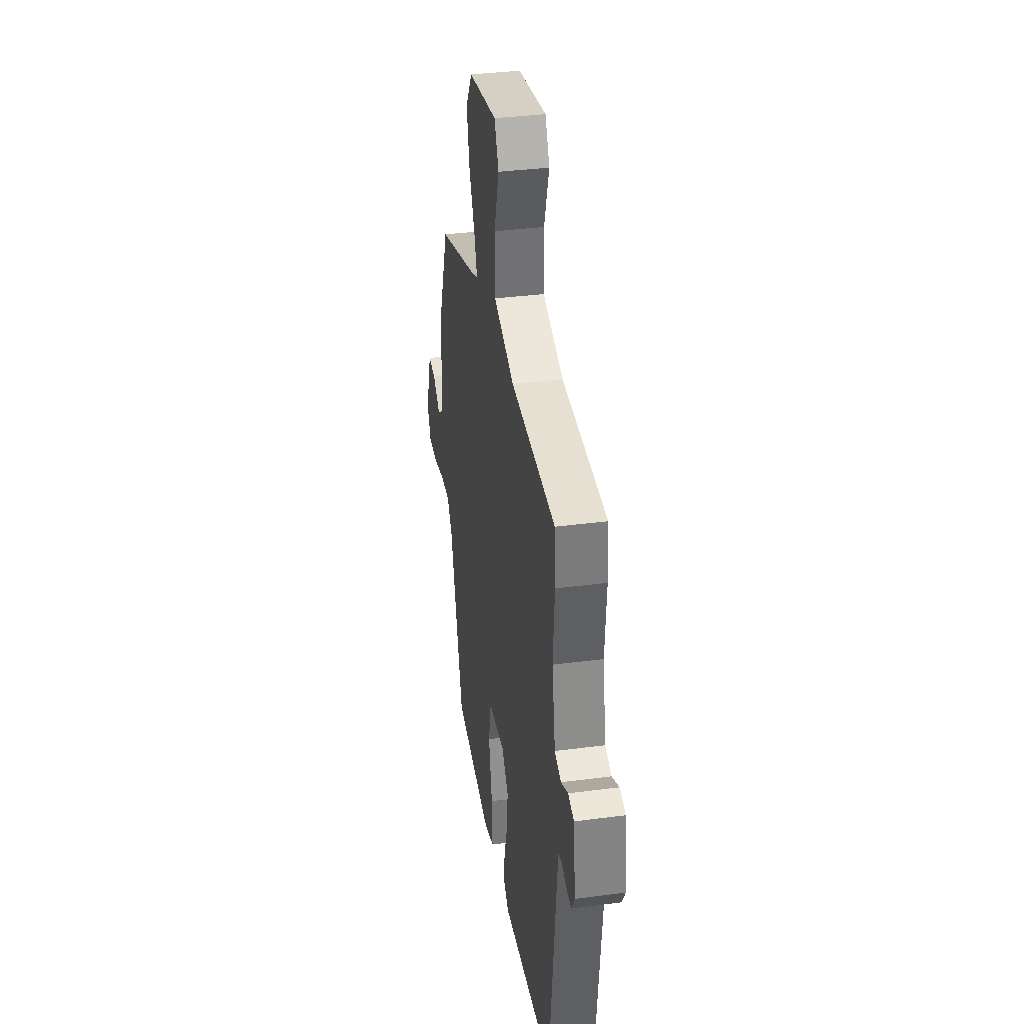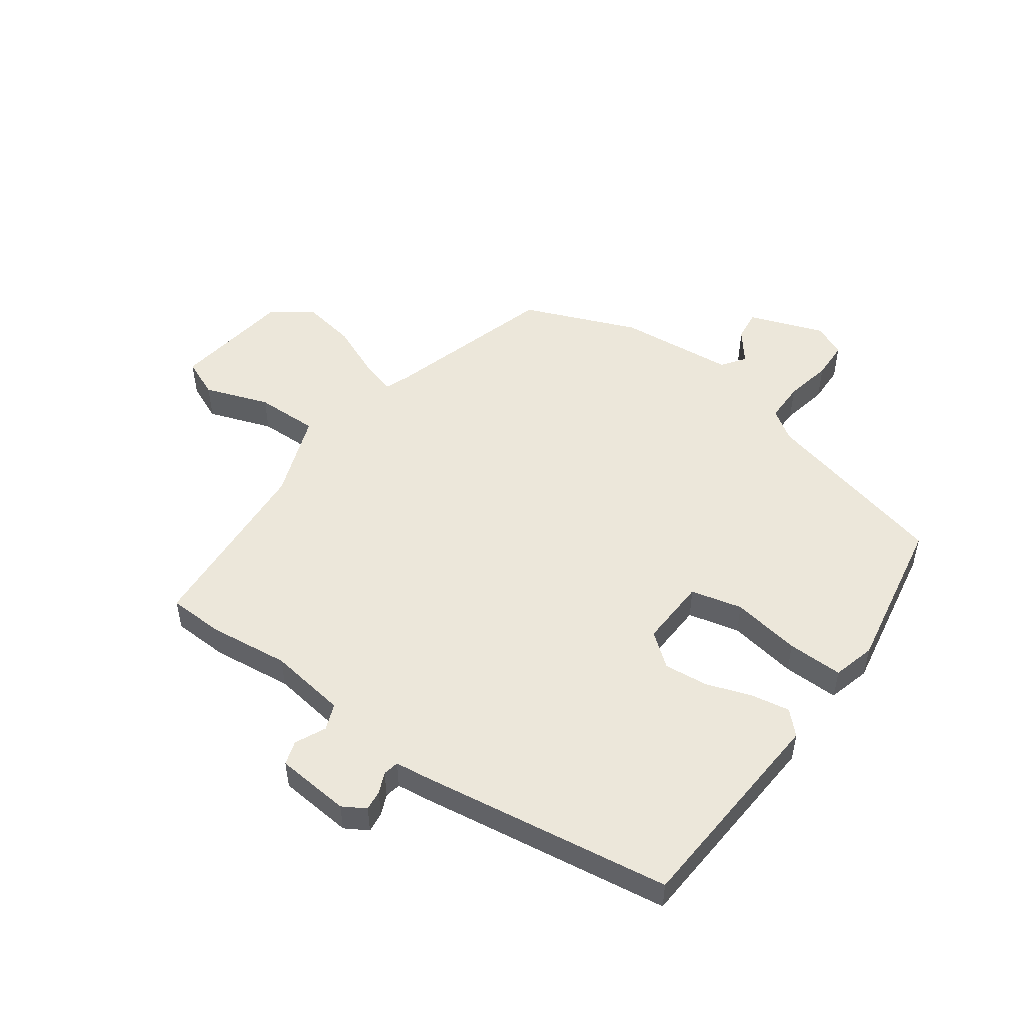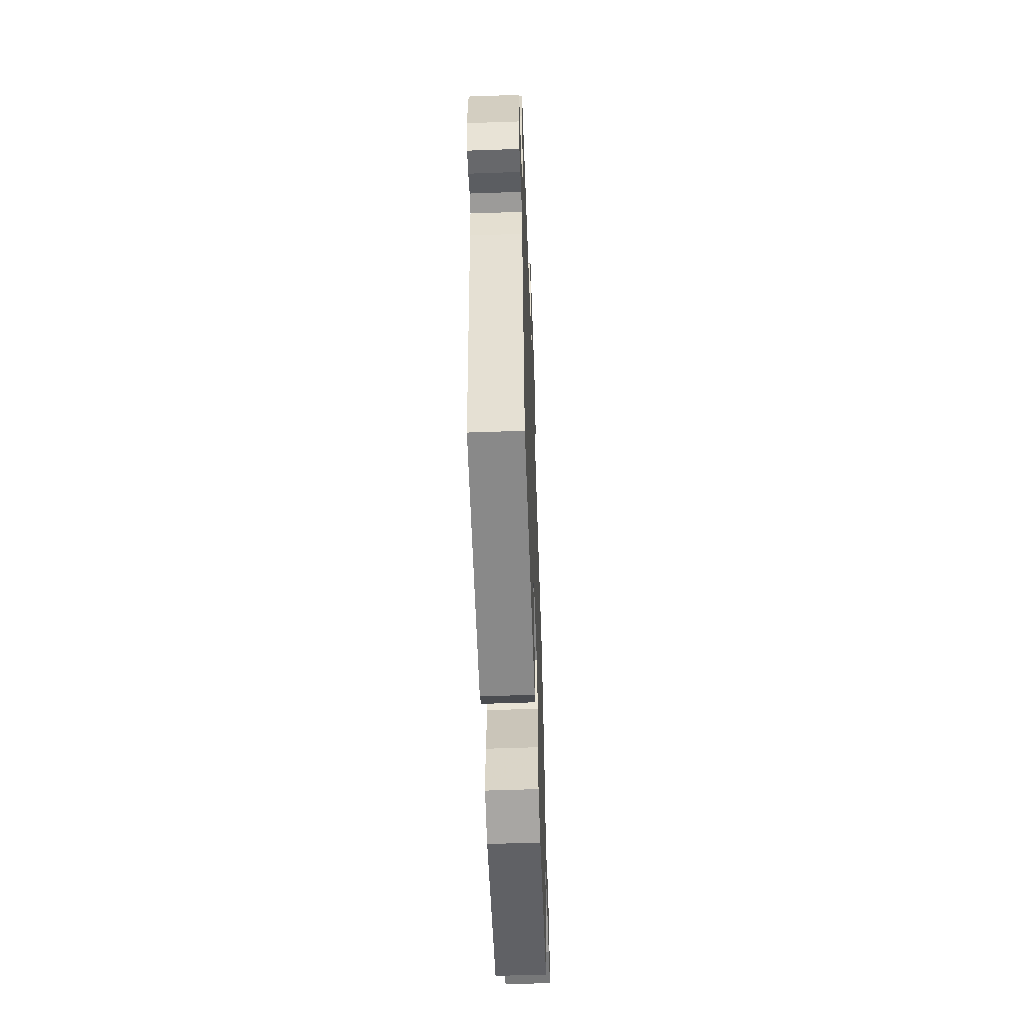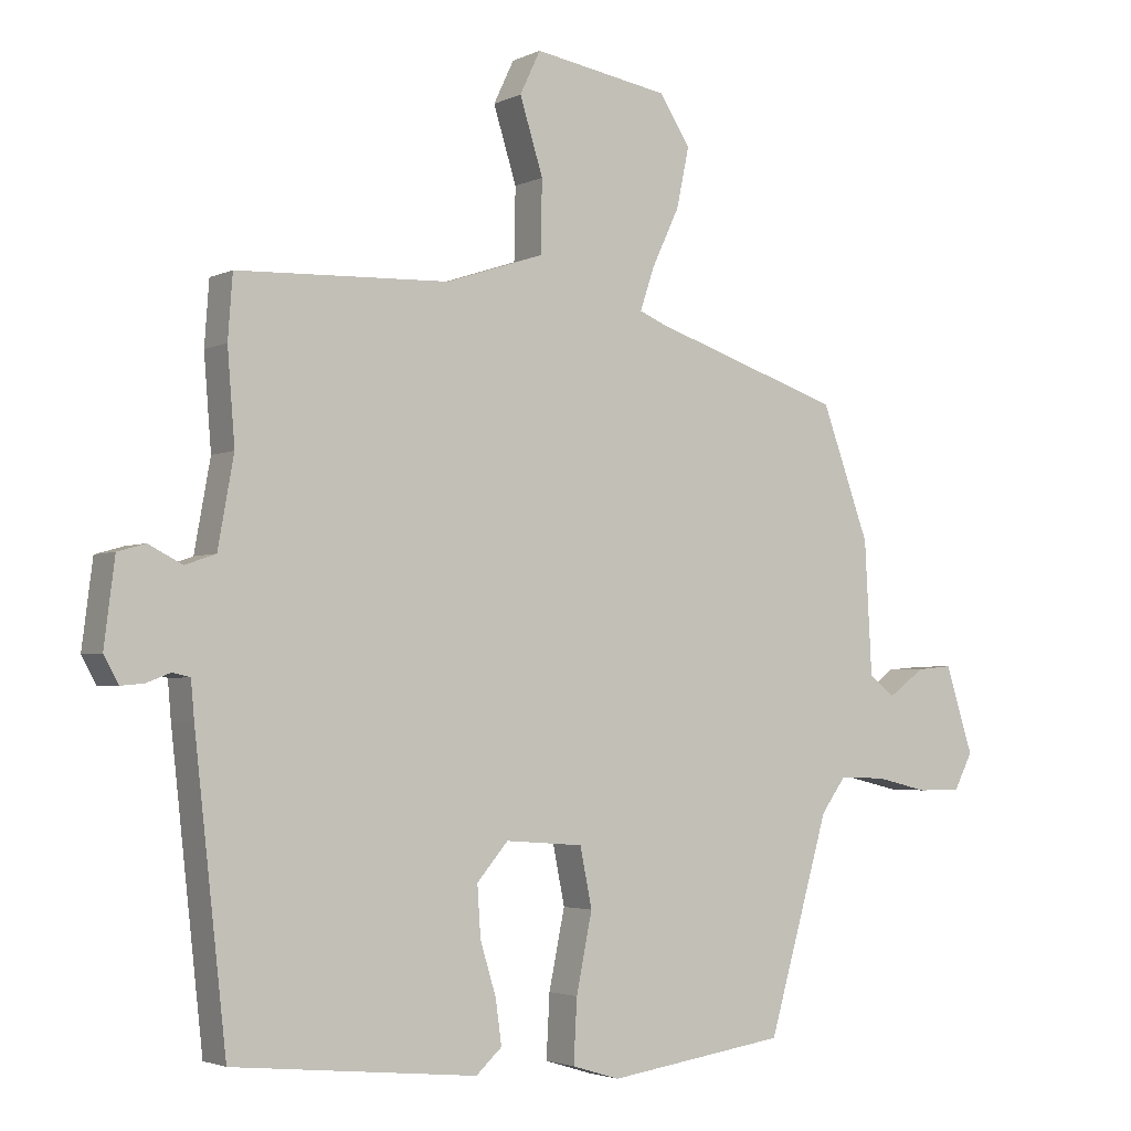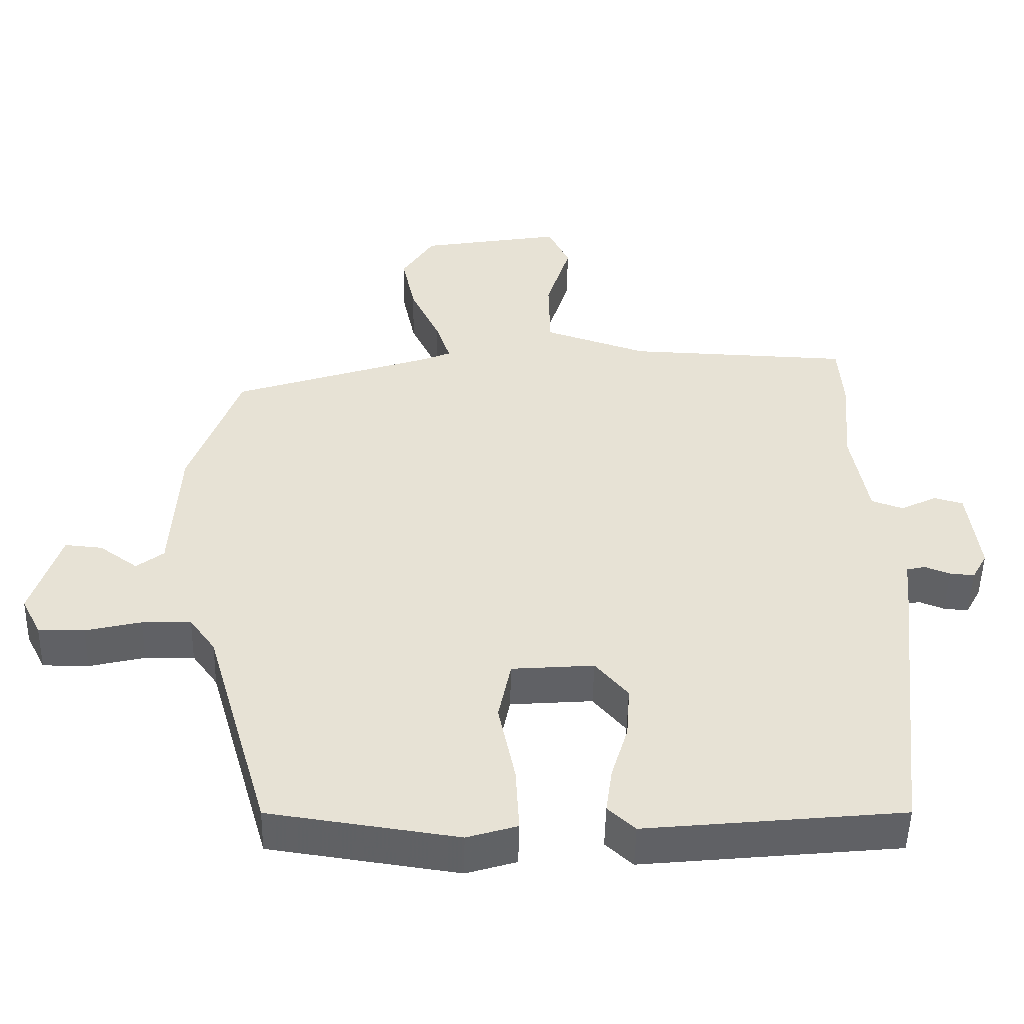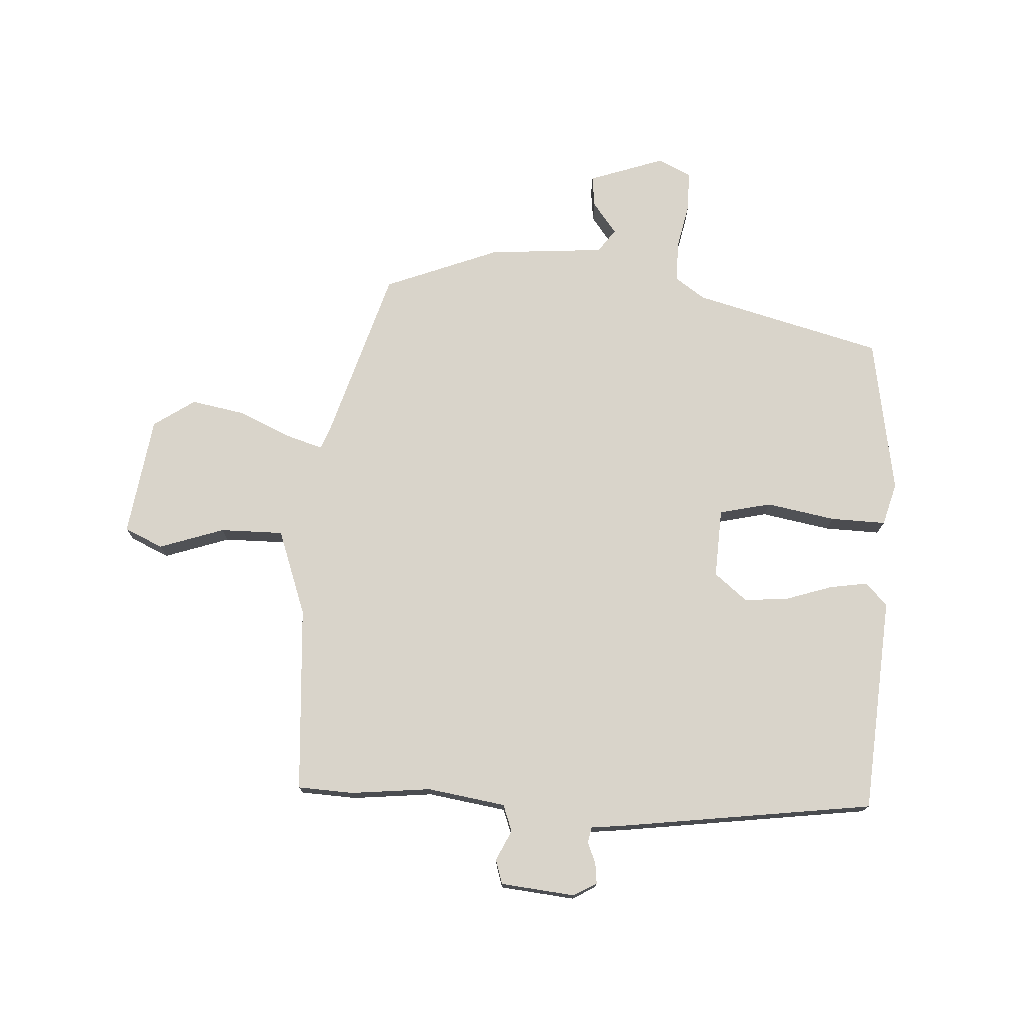
<metadata>
{"format":"obj","ext":"obj","renderer":"f3d","projection":"perspective","resolution":1024,"background":"white","views":[{"elev":36.2,"azim":80.3,"up":"+Z"},{"elev":50.5,"azim":123.8,"up":"+Y"},{"elev":-57.4,"azim":92.1,"up":"+Z"},{"elev":-3.0,"azim":147.3,"up":"+Z"},{"elev":-50.1,"azim":-1.2,"up":"+Z"},{"elev":74.8,"azim":91.8,"up":"+Y"}]}
</metadata>
<code>
v -0.466 0.07 0.41
v -0.177 0.07 0.506
v -0.137 0.07 0.523
v -0.158 0.07 0.586
v -0.2 0.07 0.675
v -0.219 0.07 0.765
v -0.173 0.07 0.837
v 0.032 0.07 0.872
v 0.063 0.07 0.807
v 0.028 0.07 0.695
v 0.03 0.07 0.587
v 0.178 0.07 0.538
v 0.498 0.07 0.526
v 0.505 0.07 0.431
v 0.494 0.07 0.293
v 0.518 0.07 0.16
v 0.564 0.07 0.144
v 0.615 0.07 0.17
v 0.657 0.07 0.158
v 0.673 0.07 0.031
v 0.651 0.07 -0.009
v 0.616 0.07 -0.006
v 0.58 0.07 0.008
v 0.553 0.07 0.002
v 0.548 0.07 -0.055
v 0.5 0.07 -0.491
v 0.131 0.07 -0.528
v 0.092 0.07 -0.492
v 0.101 0.07 -0.426
v 0.125 0.07 -0.347
v 0.13 0.07 -0.271
v 0.083 0.07 -0.216
v -0.035 0.07 -0.225
v -0.053 0.07 -0.314
v -0.029 0.07 -0.431
v -0.024 0.07 -0.526
v -0.096 0.07 -0.548
v -0.366 0.07 -0.509
v -0.458 0.07 -0.189
v -0.495 0.07 -0.138
v -0.565 0.07 -0.14
v -0.645 0.07 -0.159
v -0.711 0.07 -0.159
v -0.739 0.07 -0.104
v -0.697 0.07 0.027
v -0.643 0.07 0.022
v -0.588 0.07 -0.018
v -0.549 0.07 0.012
v -0.538 0.07 0.212
v -0.466 0 0.41
v -0.177 0 0.506
v -0.137 0 0.523
v -0.158 0 0.586
v -0.2 0 0.675
v -0.219 0 0.765
v -0.173 0 0.837
v 0.032 0 0.872
v 0.063 0 0.807
v 0.028 0 0.695
v 0.03 0 0.587
v 0.178 0 0.538
v 0.498 0 0.526
v 0.505 0 0.431
v 0.494 0 0.293
v 0.518 0 0.16
v 0.564 0 0.144
v 0.615 0 0.17
v 0.657 0 0.158
v 0.673 0 0.031
v 0.651 0 -0.009
v 0.616 0 -0.006
v 0.58 0 0.008
v 0.553 0 0.002
v 0.548 0 -0.055
v 0.5 0 -0.491
v 0.131 0 -0.528
v 0.092 0 -0.492
v 0.101 0 -0.426
v 0.125 0 -0.347
v 0.13 0 -0.271
v 0.083 0 -0.216
v -0.035 0 -0.225
v -0.053 0 -0.314
v -0.029 0 -0.431
v -0.024 0 -0.526
v -0.096 0 -0.548
v -0.366 0 -0.509
v -0.458 0 -0.189
v -0.495 0 -0.138
v -0.565 0 -0.14
v -0.645 0 -0.159
v -0.711 0 -0.159
v -0.739 0 -0.104
v -0.697 0 0.027
v -0.643 0 0.022
v -0.588 0 -0.018
v -0.549 0 0.012
v -0.538 0 0.212
f 48 49 1 2
f 44 45 46 47
f 42 43 44 47
f 41 42 47 48
f 40 41 48 2
f 36 37 38 39
f 34 35 36 39
f 33 34 39 40
f 32 33 40 2
f 27 28 29 30
f 27 30 31
f 24 25 26 27
f 24 27 31
f 20 21 22 23
f 20 23 24
f 17 18 19 20
f 16 17 20 24
f 12 13 14 15
f 11 12 15 16
f 7 8 9 10
f 7 10 11
f 4 5 6 7
f 3 4 7 11
f 16 24 31 32
f 11 16 32
f 2 3 11 32
f 51 50 98 97
f 96 95 94 93
f 96 93 92 91
f 97 96 91 90
f 51 97 90 89
f 88 87 86 85
f 88 85 84 83
f 89 88 83 82
f 51 89 82 81
f 79 78 77 76
f 80 79 76
f 76 75 74 73
f 80 76 73
f 72 71 70 69
f 73 72 69
f 69 68 67 66
f 73 69 66 65
f 64 63 62 61
f 65 64 61 60
f 59 58 57 56
f 60 59 56
f 56 55 54 53
f 60 56 53 52
f 81 80 73 65
f 81 65 60
f 81 60 52 51
f 1 50 51 2
f 2 51 52 3
f 3 52 53 4
f 4 53 54 5
f 5 54 55 6
f 6 55 56 7
f 7 56 57 8
f 8 57 58 9
f 9 58 59 10
f 10 59 60 11
f 11 60 61 12
f 12 61 62 13
f 13 62 63 14
f 14 63 64 15
f 15 64 65 16
f 16 65 66 17
f 17 66 67 18
f 18 67 68 19
f 19 68 69 20
f 20 69 70 21
f 21 70 71 22
f 22 71 72 23
f 23 72 73 24
f 24 73 74 25
f 25 74 75 26
f 26 75 76 27
f 27 76 77 28
f 28 77 78 29
f 29 78 79 30
f 30 79 80 31
f 31 80 81 32
f 32 81 82 33
f 33 82 83 34
f 34 83 84 35
f 35 84 85 36
f 36 85 86 37
f 37 86 87 38
f 38 87 88 39
f 39 88 89 40
f 40 89 90 41
f 41 90 91 42
f 42 91 92 43
f 43 92 93 44
f 44 93 94 45
f 45 94 95 46
f 46 95 96 47
f 47 96 97 48
f 48 97 98 49
f 49 98 50 1

</code>
